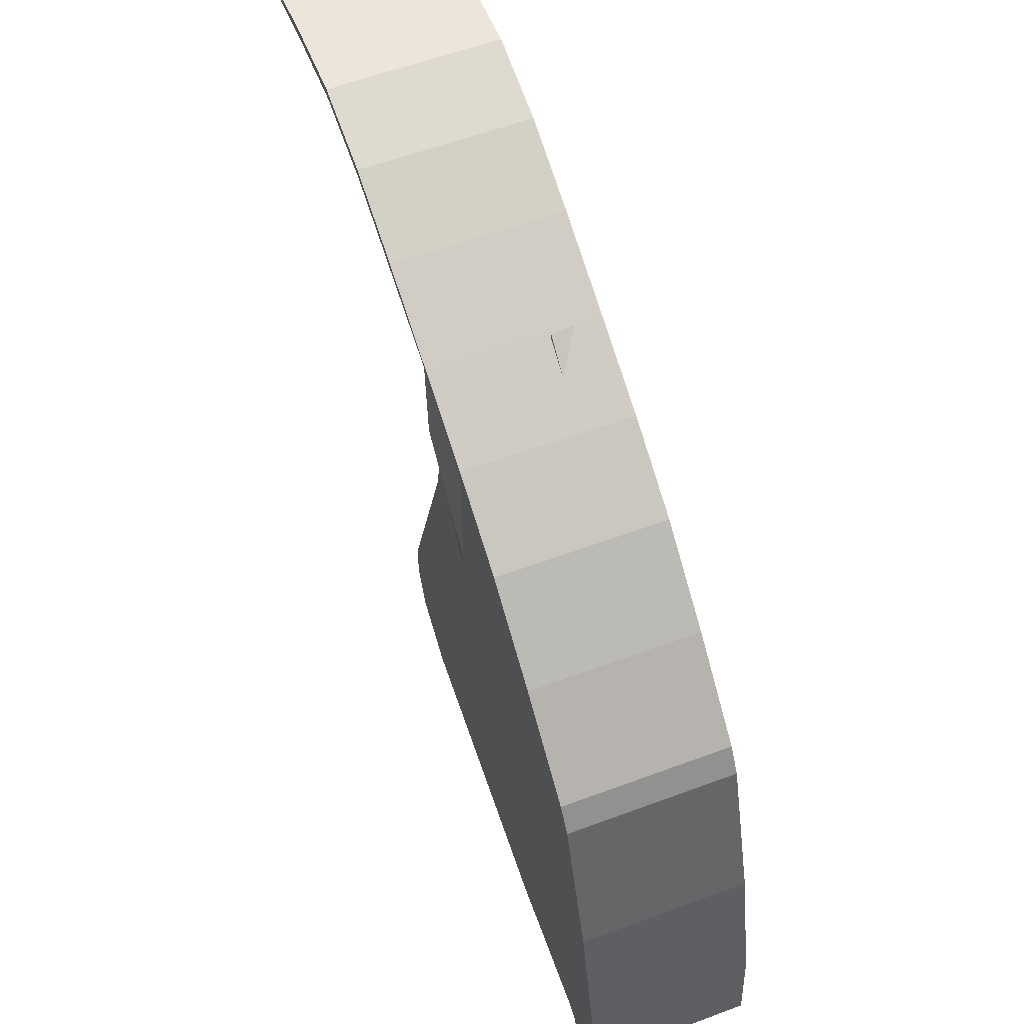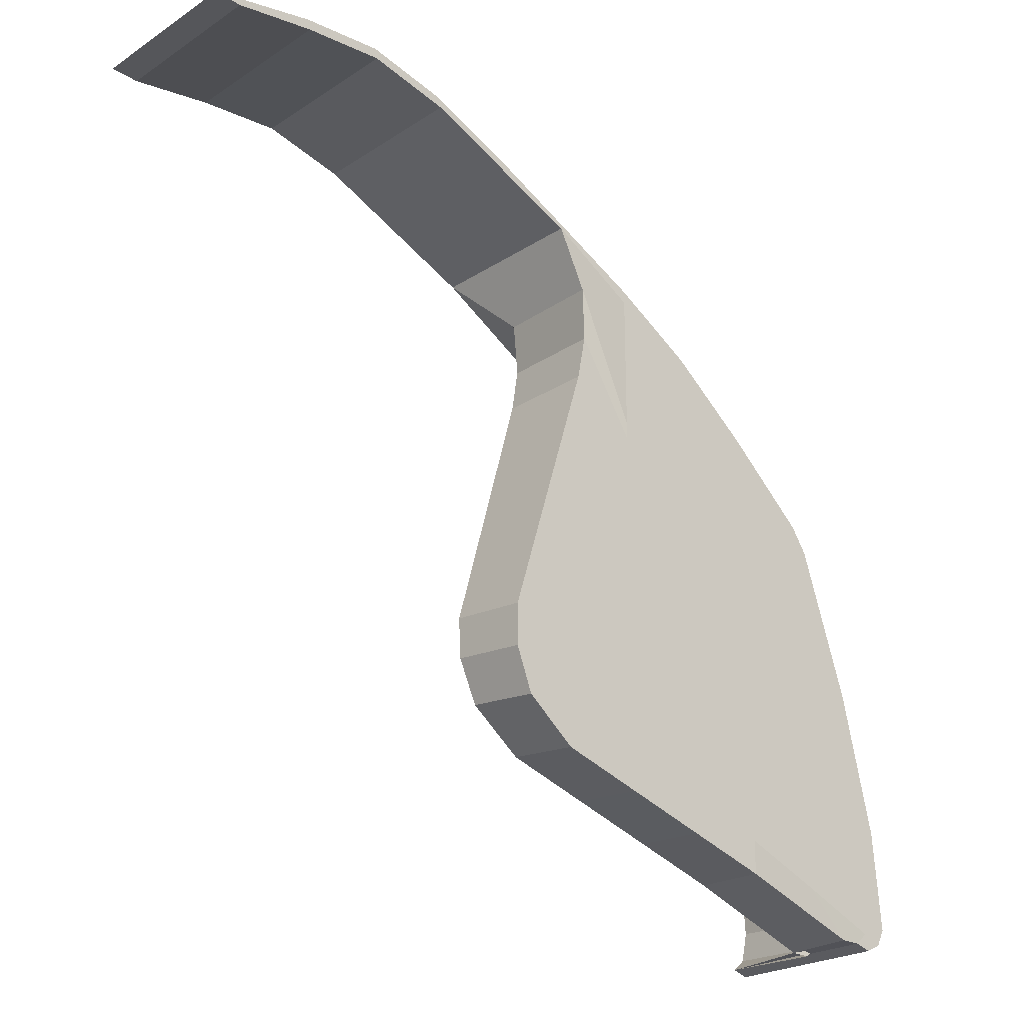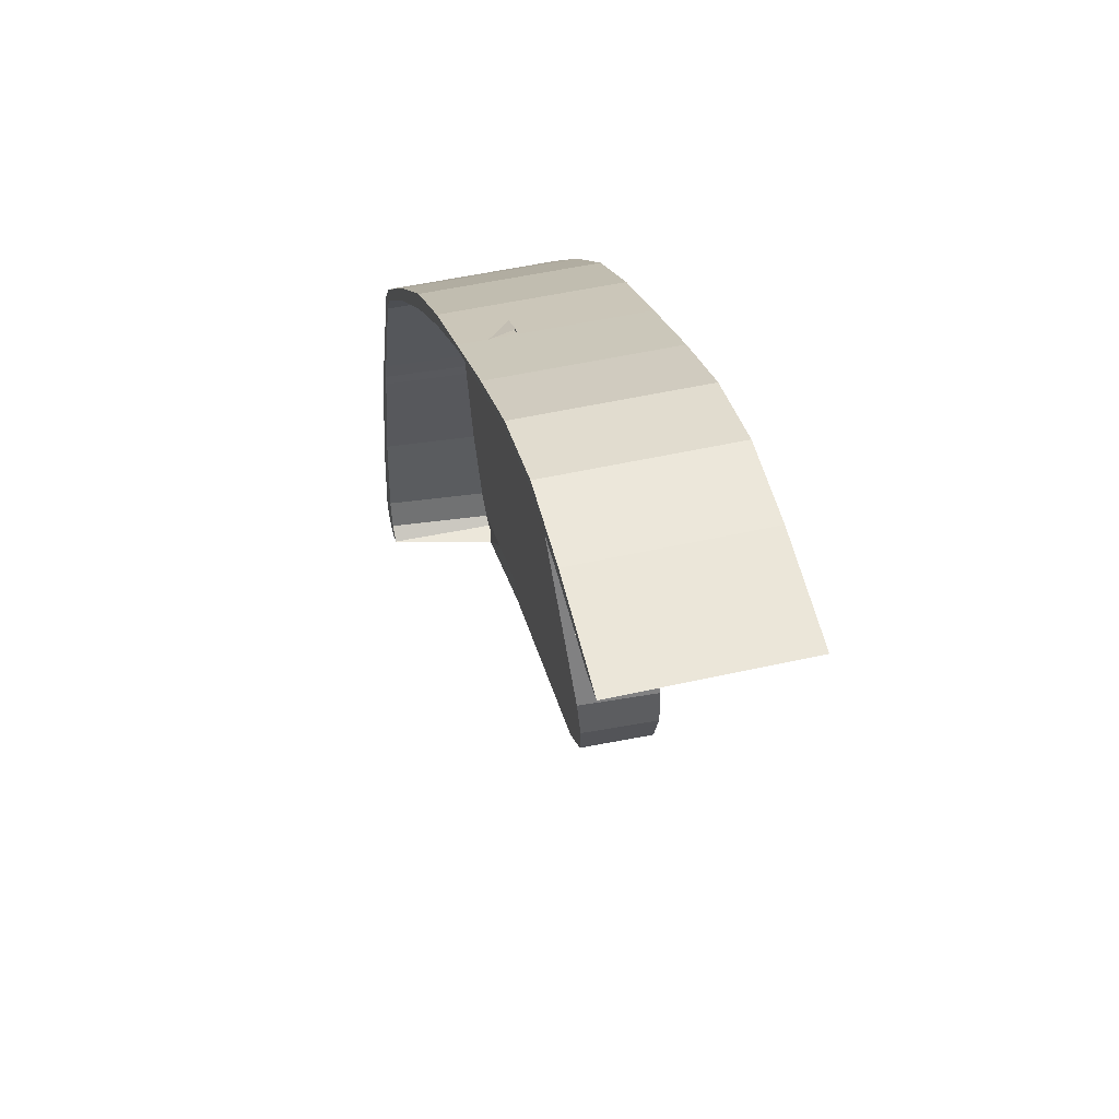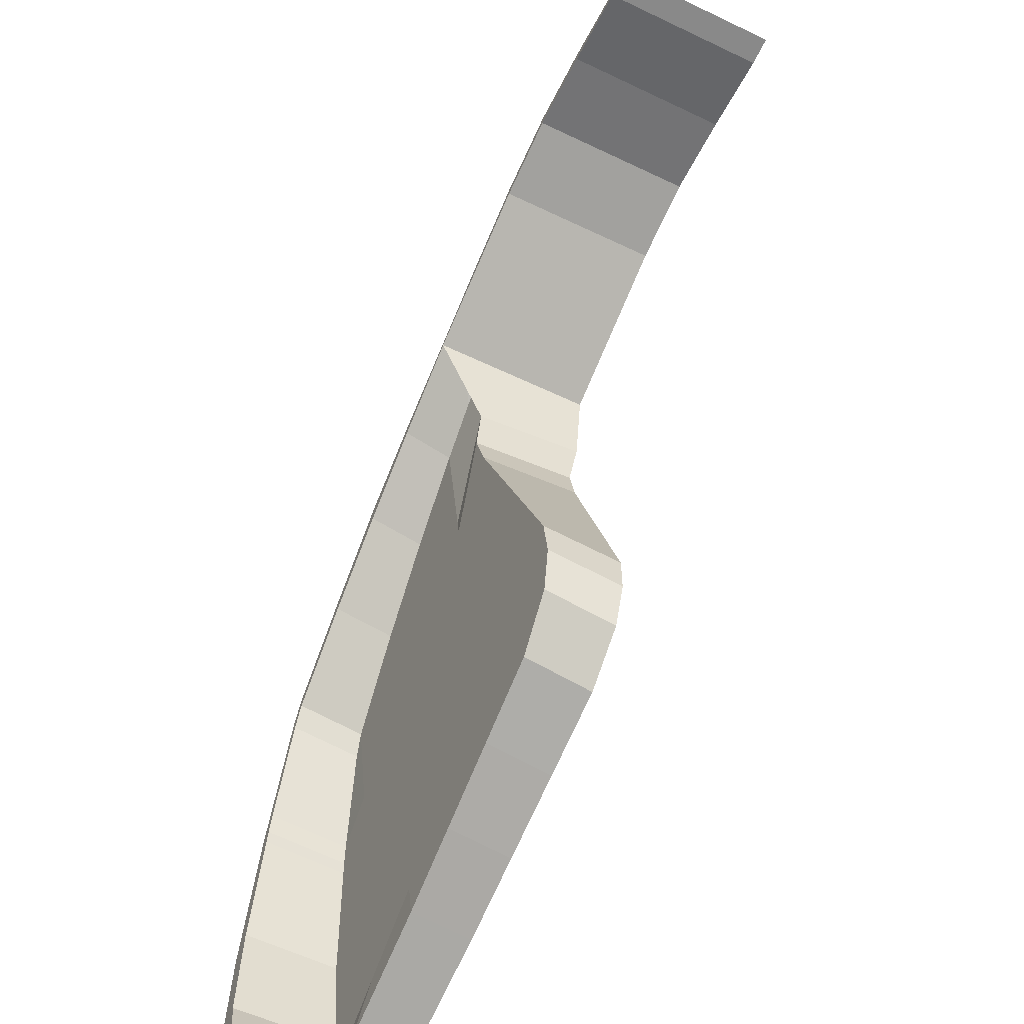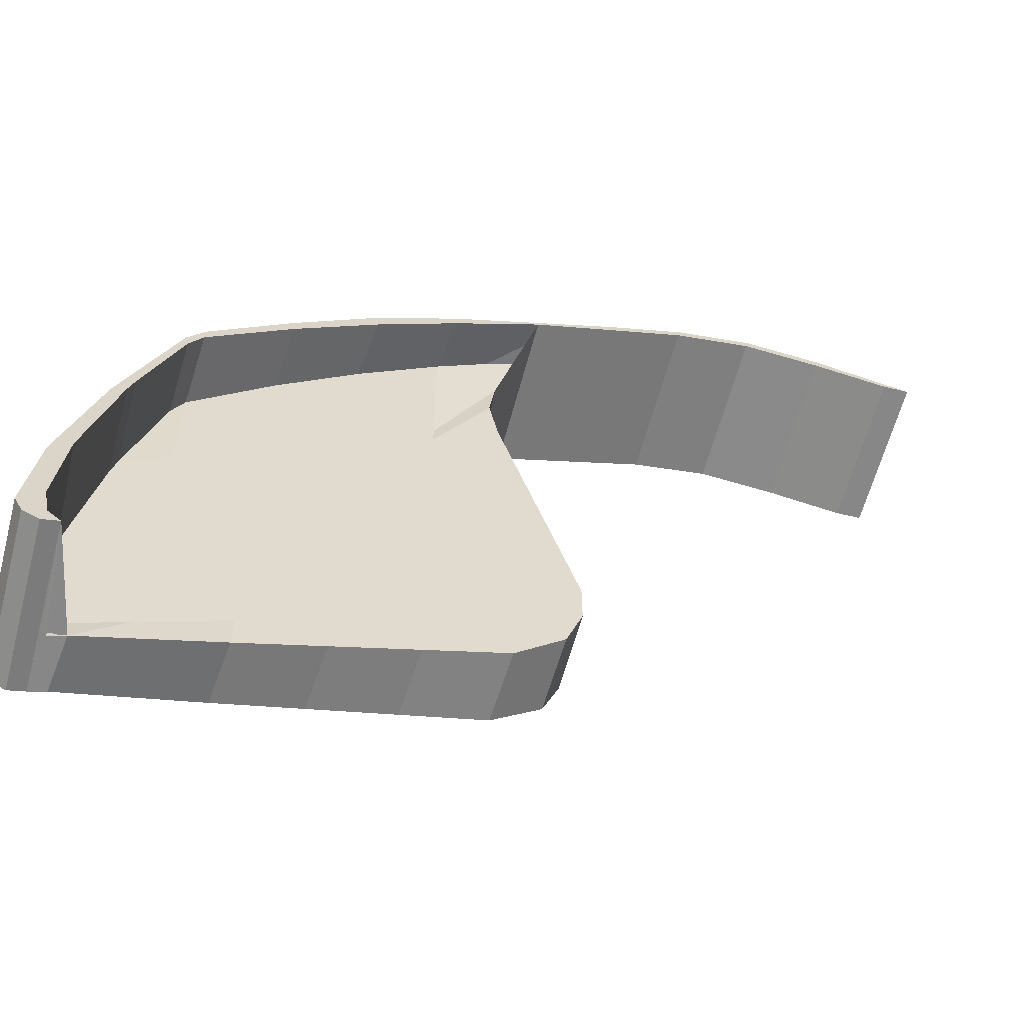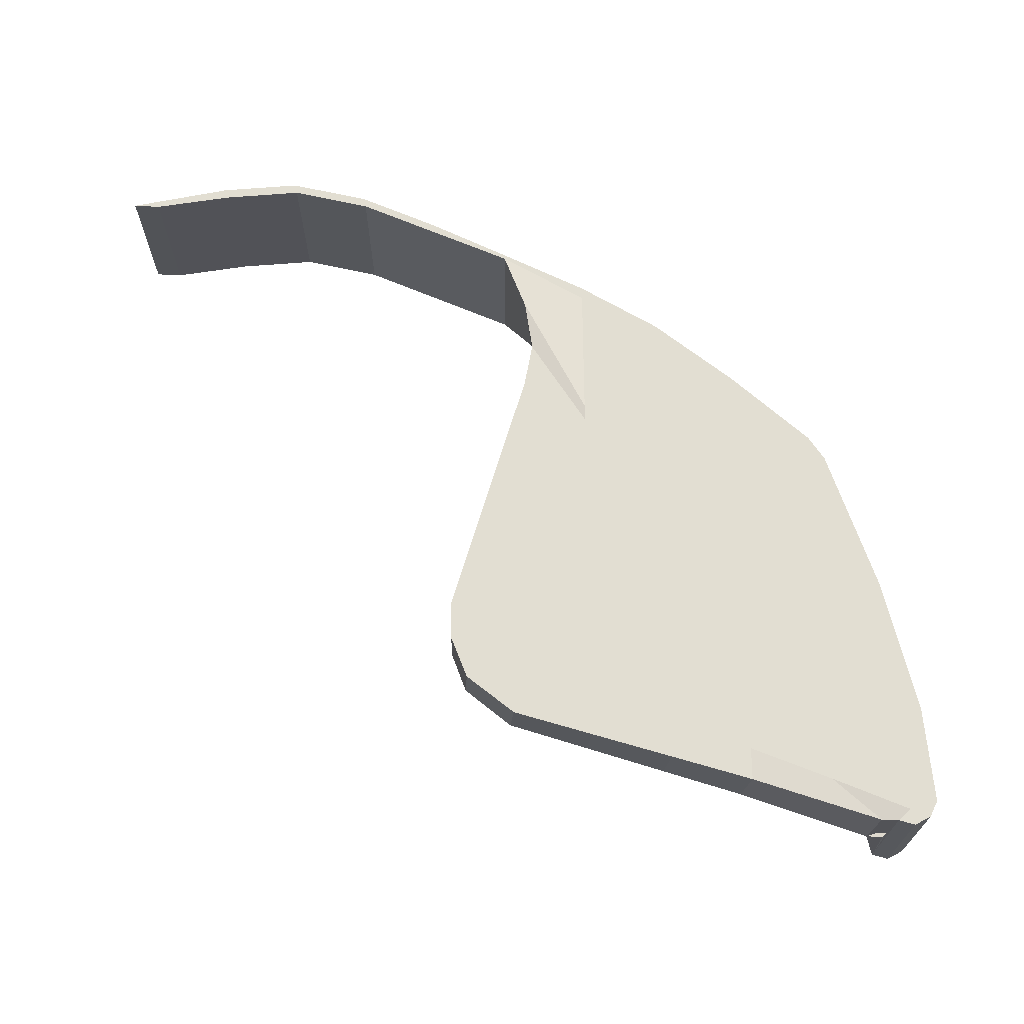
<metadata>
{"format":"obj","ext":"obj","renderer":"f3d","projection":"perspective","resolution":1024,"background":"white","views":[{"elev":59.2,"azim":-110.9,"up":"+Z"},{"elev":-23.6,"azim":137.3,"up":"+Z"},{"elev":48.4,"azim":75.7,"up":"+Z"},{"elev":-59.8,"azim":64.0,"up":"+Z"},{"elev":-62.9,"azim":-15.1,"up":"+Z"},{"elev":68.0,"azim":179.5,"up":"+Y"}]}
</metadata>
<code>
o Cube
v 5 1 1.5
v 5.046 0.1539 1.568
v 5 1 8.1
v 5 -1 8.1
v 0 1 0
v 0 -1 0
v 0.8 1 5
v 0.8 -1 5
v -0.2 -1 0.1
v -0.3 -1 0.3
v -0.2 -1 1.5
v 0.2 -1 3.2
v 5.6 1 1.981
v 5.8 1 2.5
v 5.8 1 3
v 4.7 1 6.7
v 0.2 1 3.2
v -0.2 1 1.5
v -0.3 1 0.3
v -0.2 1 0.1
v 4.615 -0.2799 6.741
v 5.808 0.02833 3.083
v 5.821 0.07005 2.585
v 5.634 0.1134 2.063
v 4.054 0.1794 1.244
v 3.062 0.2049 0.9202
v 2.07 0.2304 0.5961
v 0.4857 0.2322 0.03071
v 4 1 7.6
v 3 1 7
v 2 1 6.2
v 1 1 5.3
v 1 -1 5.3
v 2 -1 6.2
v 3 -1 7
v 4 -1 7.6
v 0.4021 0.9572 0.07649
v 2 1 0.6
v 3 1 0.9
v 4 1 1.2
v 1 1 0.6
v 2 1 1
v 3 1 1.3
v 4 1 1.6
v 1 1 1.6
v 2 1 2
v 3 1 2.3
v 4 1 2.6
v 1 1 2.6
v 2 1 3
v 3 1 3.3
v 4 1 3.6
v 1 1 3.6
v 2 1 4
v 3 1 4.3
v 4 1 5.6
v 0.74 -1 4.82
v 5.07 1 8.08
v 0.74 1 4.82
v 5.07 -1 8.08
v 1 -1 5.13
v 2 -1 6.01
v 3 -1 6.78
v 4 -1 7.45
v 4 1 7.45
v 3 1 6.78
v 2 1 6.01
v 1 1 5.13
v 0.2 -1 0.06
v 0.84 1 5.06
v 0.04 -1 0.2
v -0.04 -1 0.56
v 0.04 -1 1.72
v 0.36 -1 3.28
v 0.84 -1 5.06
v 0.2 1 0.06
v 0.04 1 0.2
v -0.04 1 0.56
v 0.04 1 1.72
v 0.36 1 3.28
v 0.8416 -0.9959 4.855
v 0.792 1 4.882
v 0.281 1 3.443
v 4.69 -0.2596 7.355
v 0.281 -1 3.443
v 4.79 1.071 7.308
v 4 1 5.803
v 3 1 4.597
v 2 1 4.256
v 1 1 3.829
v 0.4248 1 3.52
v 0.4248 -1 3.52
v 0.16 -1 3.03
v 4.81 1 6.15
v 0.16 1 3.03
v 4.739 -0.234 6.196
v 4 1 5.4
v 3 1 4.2
v 2 1 3.9
v 1 1 3.5
v 0.328 -1 3.124
v 0.328 1 3.124
v 6.081 1 8.63
v 6.081 -1 8.63
v 6.051 1 8.51
v 6.051 -1 8.51
v 7.061 1 9.06
v 7.061 -1 9.06
v 7.031 1 8.94
v 7.031 -1 8.94
v 8.042 1 9.29
v 8.042 -1 9.29
v 8.012 1 9.17
v 8.012 -1 9.17
v 9.022 1 9.219
v 9.022 -1 9.219
v 8.992 1 9.099
v 8.992 -1 9.099
v 4.044 0.146 1.643
v 3.052 0.1715 1.319
v 2.06 0.197 0.9946
v 1.07 0.2308 0.5709
v 4.019 0.06255 2.639
v 3.027 0.08805 2.315
v 2.035 0.1136 1.991
v 1.045 0.1474 1.567
v 3.994 -0.02089 3.635
v 3.002 0.004613 3.311
v 2.009 0.03012 2.987
v 1.02 0.06396 2.563
v 3.943 -0.1878 5.627
v 2.976 -0.07883 4.307
v 1.984 -0.05332 3.983
v 0.9946 -0.01948 3.559
v 0.9971 -0.01113 3.46
v 1.987 -0.04498 3.884
v 2.979 -0.07048 4.208
v 3.948 -0.1711 5.428
v 0.9888 -0.03863 3.788
v 0.9561 -0.1471 5.084
v 1.978 -0.07473 4.239
v 1.934 -0.221 5.986
v 2.969 -0.1036 4.603
v 2.914 -0.2858 6.778
v 3.938 -0.2047 5.829
v 3.897 -0.3421 7.47
v 4.951 -0.3952 8.125
v 0.284 0.2763 0.01275
v 0.1205 0.2647 0.1482
v 0.03146 0.2347 0.5048
v 0.08224 0.1378 1.662
v 0.3629 0.007524 3.225
v 0.8047 -0.1201 4.806
v 0.4216 -0.01256 3.466
v 0.3348 0.02056 3.068
v 10.29 1 8.977
v 10.29 -1 8.977
v 9.962 1 8.957
v 9.962 -1 8.957
f 82 59 7 70
f 75 70 7 8
f 9 20 5 6
f 64 60 4 36
f 3 4 104 103
f 25 40 1 2
f 2 1 13 24
f 24 13 14 23
f 23 14 15 22
f 96 94 16 21
f 85 83 17 12
f 93 95 18 11
f 11 18 19 10
f 10 19 20 9
f 76 5 20 77
f 77 20 19 78
f 78 19 18 79
f 102 95 17 80
f 94 97 56 16
f 97 98 55 56
f 98 99 54 55
f 99 100 53 54
f 14 48 52 15
f 48 47 51 52
f 47 46 50 51
f 46 45 49 50
f 13 44 48 14
f 44 43 47 48
f 43 42 46 47
f 42 41 45 46
f 1 40 44 13
f 40 39 43 44
f 39 38 42 43
f 38 37 41 42
f 60 64 146 147
f 73 72 150 151
f 61 81 153 140
f 72 71 149 150
f 92 74 152 154
f 71 69 148 149
f 69 76 37 28
f 28 37 38 27
f 27 38 39 26
f 26 39 40 25
f 81 61 33 75
f 61 62 34 33
f 62 63 35 34
f 63 64 36 35
f 4 3 29 36
f 36 29 30 35
f 35 30 31 34
f 34 31 32 33
f 58 65 29 3
f 65 66 30 29
f 66 67 31 30
f 67 68 32 31
f 89 90 68 67
f 88 89 67 66
f 87 88 66 65
f 86 87 65 58
f 62 61 140 142
f 8 7 59 57
f 84 86 58 60
f 101 73 151 155
f 91 83 59 82
f 90 91 82 68
f 85 92 81 57
f 57 81 75 8
f 6 5 76 69
f 6 69 71 9
f 9 71 72 10
f 10 72 73 11
f 93 101 74 12
f 100 102 80 53
f 45 78 79 49
f 41 77 78 45
f 37 76 77 41
f 33 32 70 75
f 68 82 70 32
f 12 74 92 85
f 53 80 91 90
f 80 17 83 91
f 21 16 86 84
f 63 62 142 144
f 81 92 154 153
f 16 56 87 86
f 56 55 88 87
f 55 54 89 88
f 54 53 90 89
f 57 59 83 85
f 49 79 102 100
f 11 73 101 93
f 64 63 144 146
f 50 49 100 99
f 51 50 99 98
f 52 51 98 97
f 15 52 97 94
f 79 18 95 102
f 12 17 95 93
f 74 101 155 152
f 22 15 94 96
f 103 104 108 107
f 4 60 106 104
f 58 3 103 105
f 60 58 105 106
f 110 109 113 114
f 106 105 109 110
f 105 103 107 109
f 104 106 110 108
f 112 114 118 116
f 109 107 111 113
f 108 110 114 112
f 107 108 112 111
f 118 117 158 159
f 111 112 116 115
f 114 113 117 118
f 113 111 115 117
f 25 2 24 119
f 119 24 23 123
f 123 23 22 127
f 138 96 21 131
f 155 135 134 152
f 135 136 133 134
f 136 137 132 133
f 137 138 131 132
f 150 126 130 151
f 126 125 129 130
f 125 124 128 129
f 124 123 127 128
f 149 122 126 150
f 122 121 125 126
f 121 120 124 125
f 120 119 123 124
f 148 28 122 149
f 28 27 121 122
f 27 26 120 121
f 26 25 119 120
f 143 145 146 144
f 141 143 144 142
f 139 141 142 140
f 154 139 140 153
f 145 84 147 146
f 131 21 84 145
f 152 134 139 154
f 134 133 141 139
f 133 132 143 141
f 132 131 145 143
f 128 127 138 137
f 129 128 137 136
f 130 129 136 135
f 151 130 135 155
f 127 22 96 138
f 159 158 156 157
f 117 115 156 158
f 116 118 159 157
f 115 116 157 156

</code>
